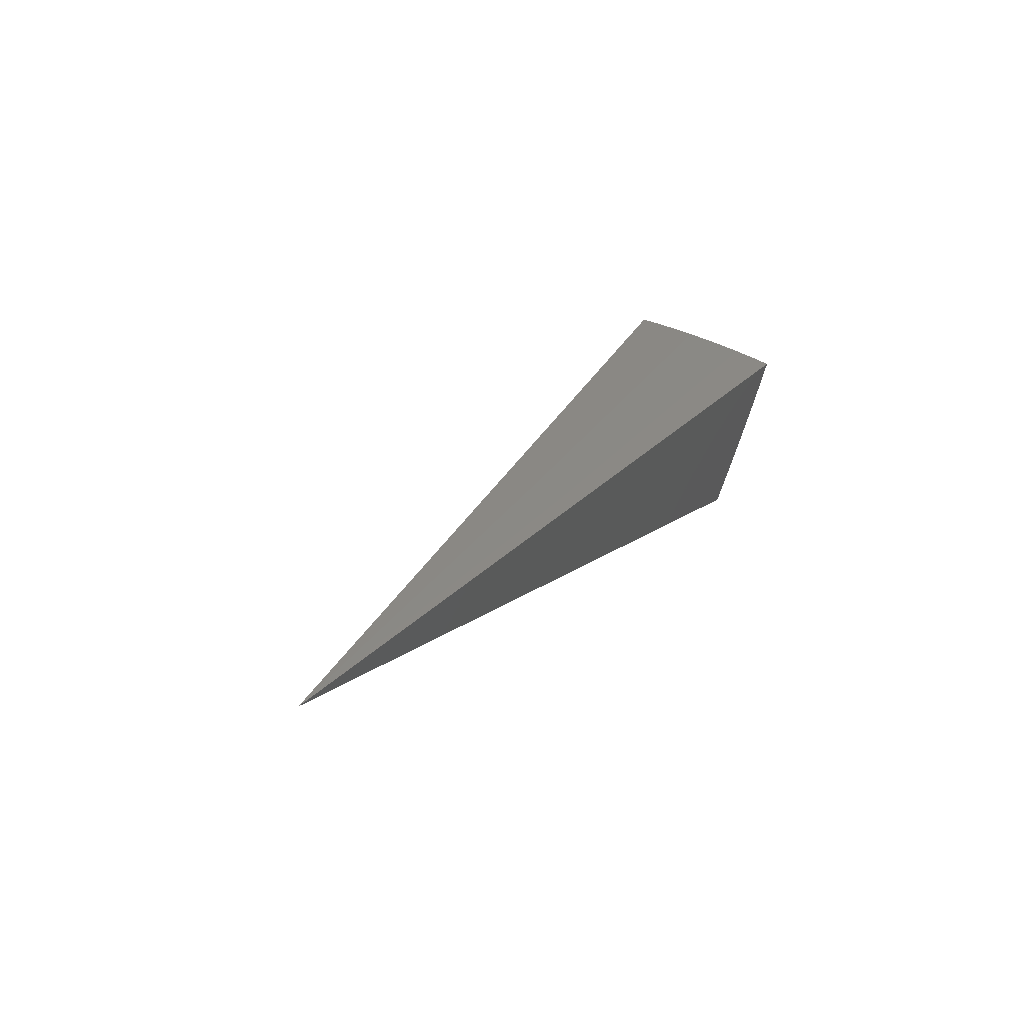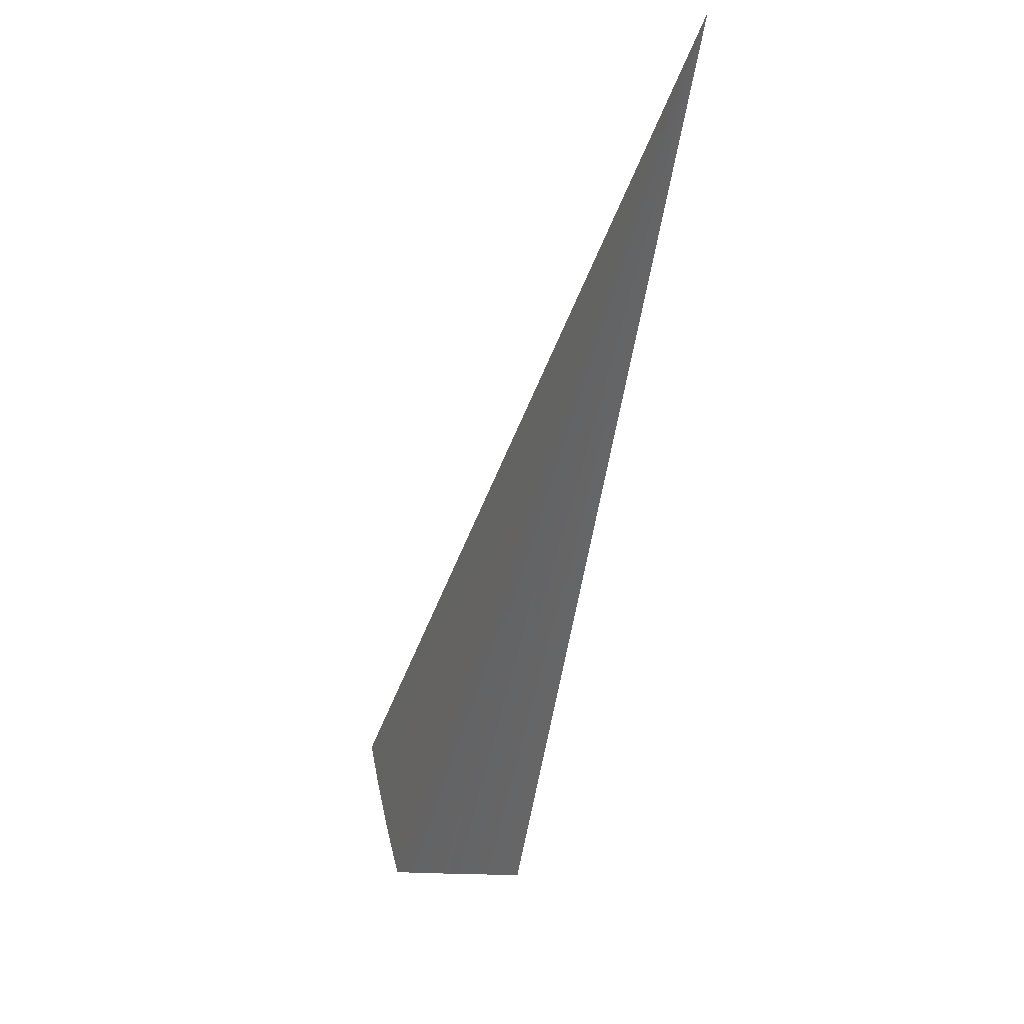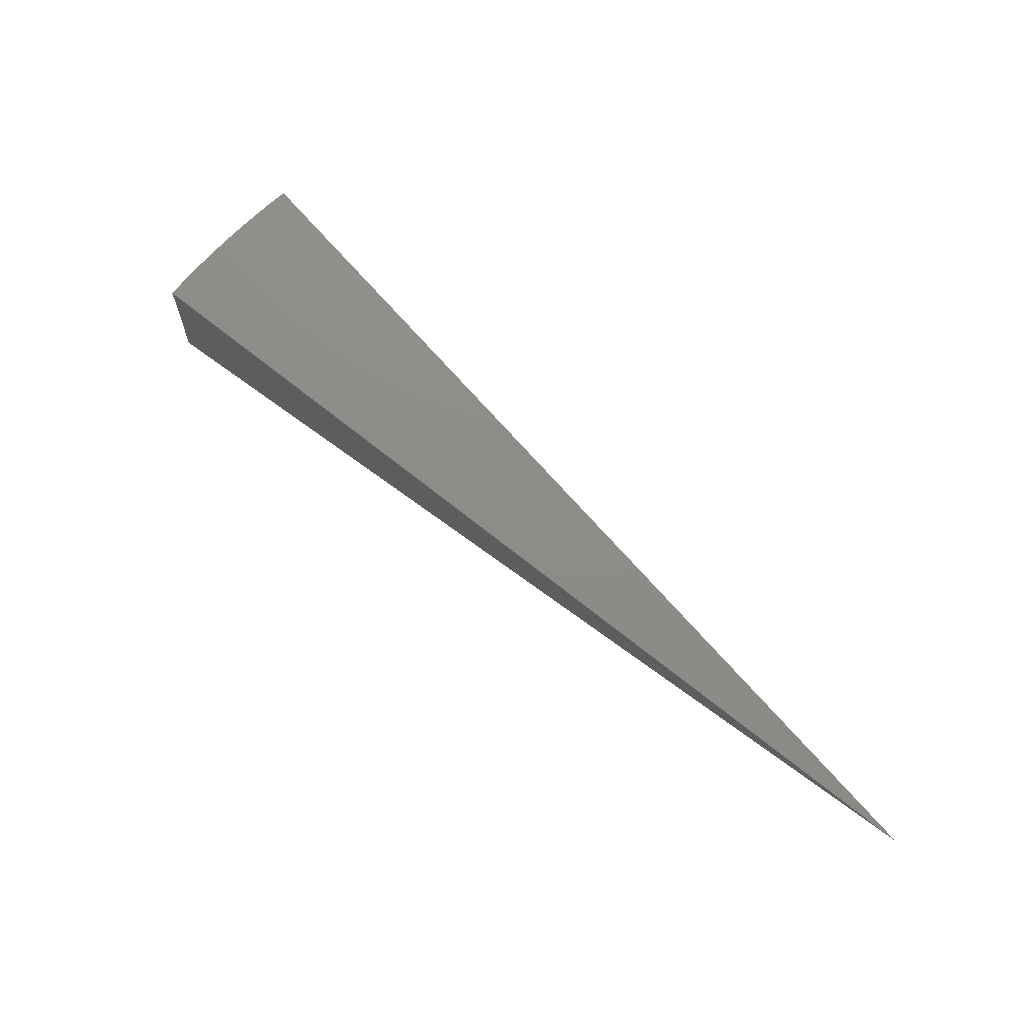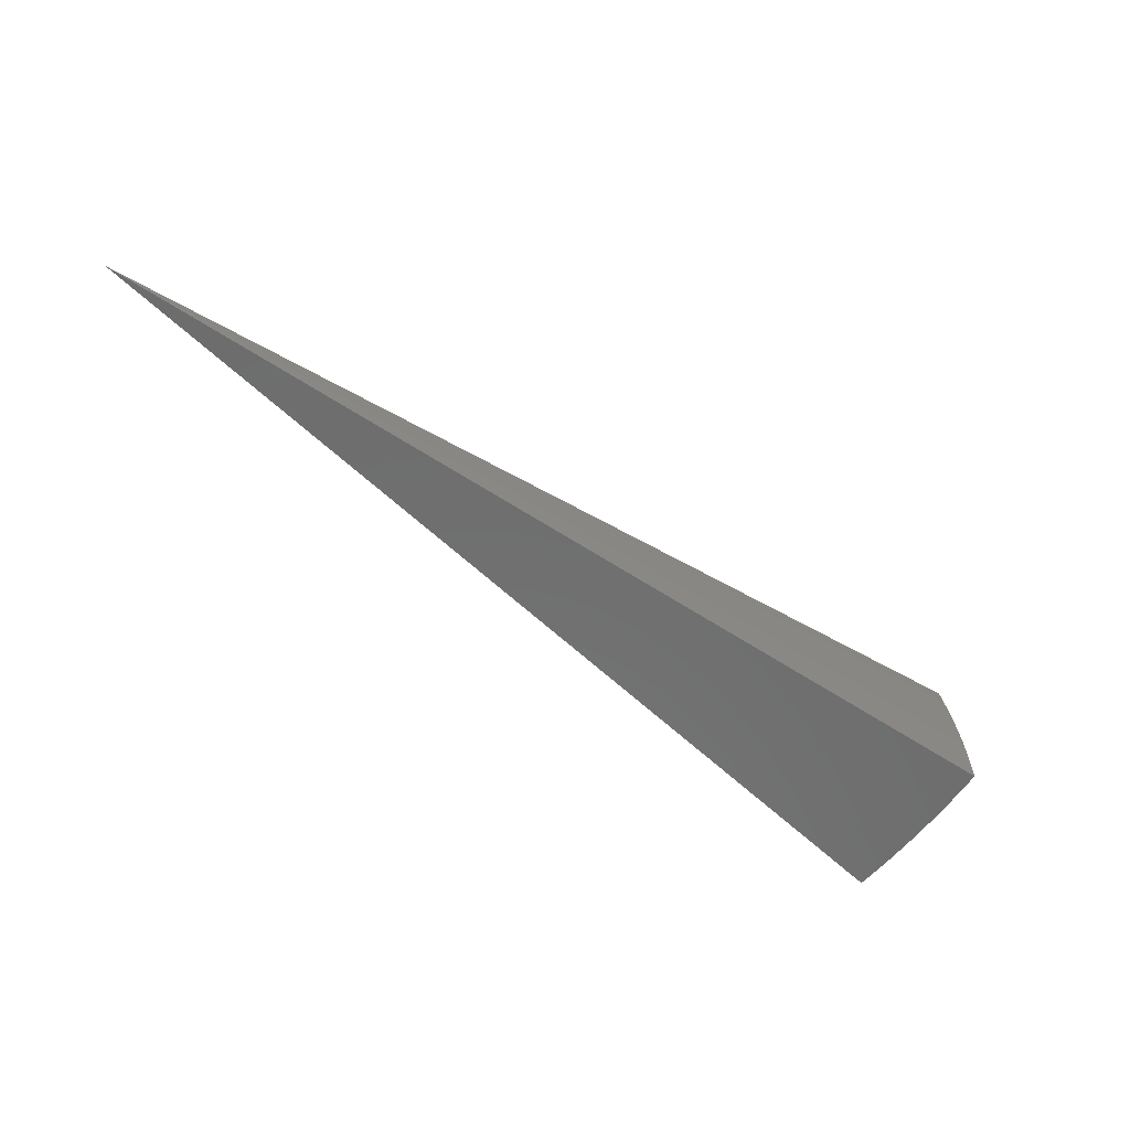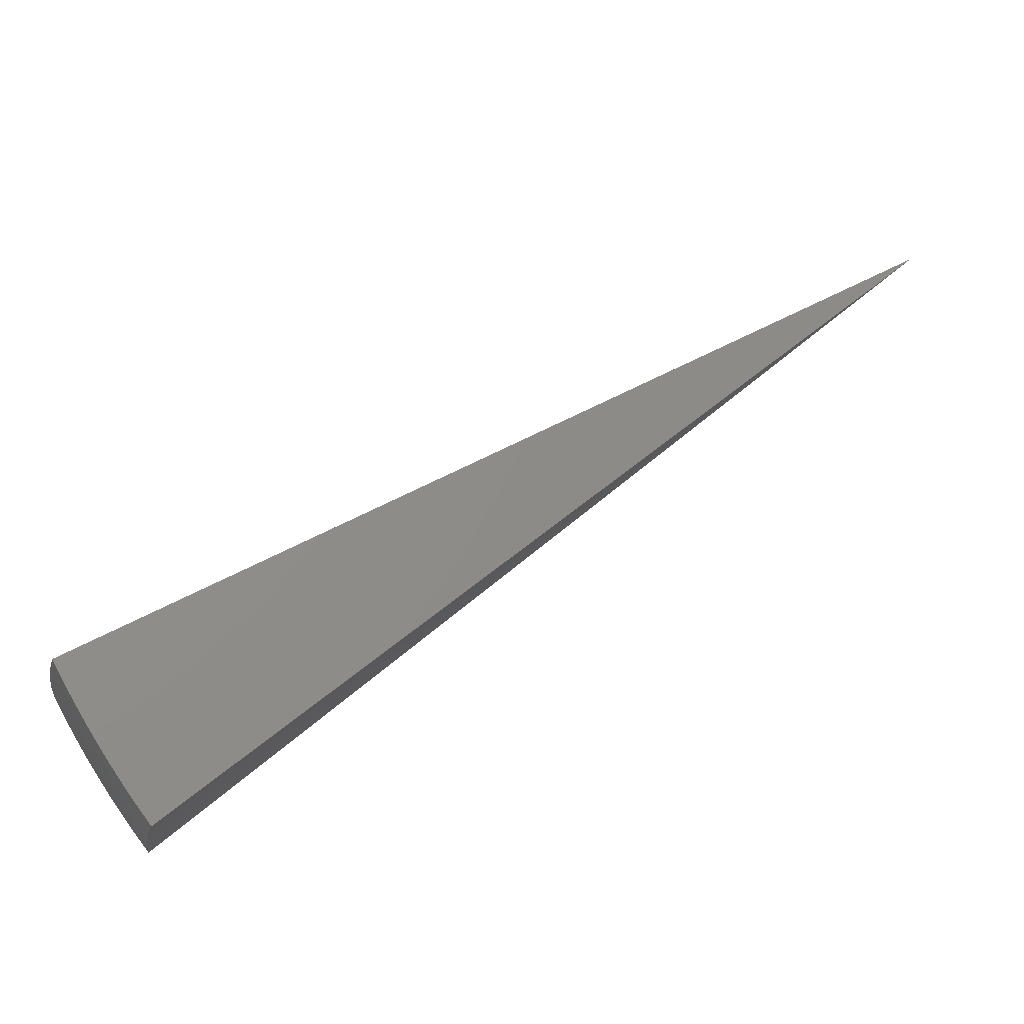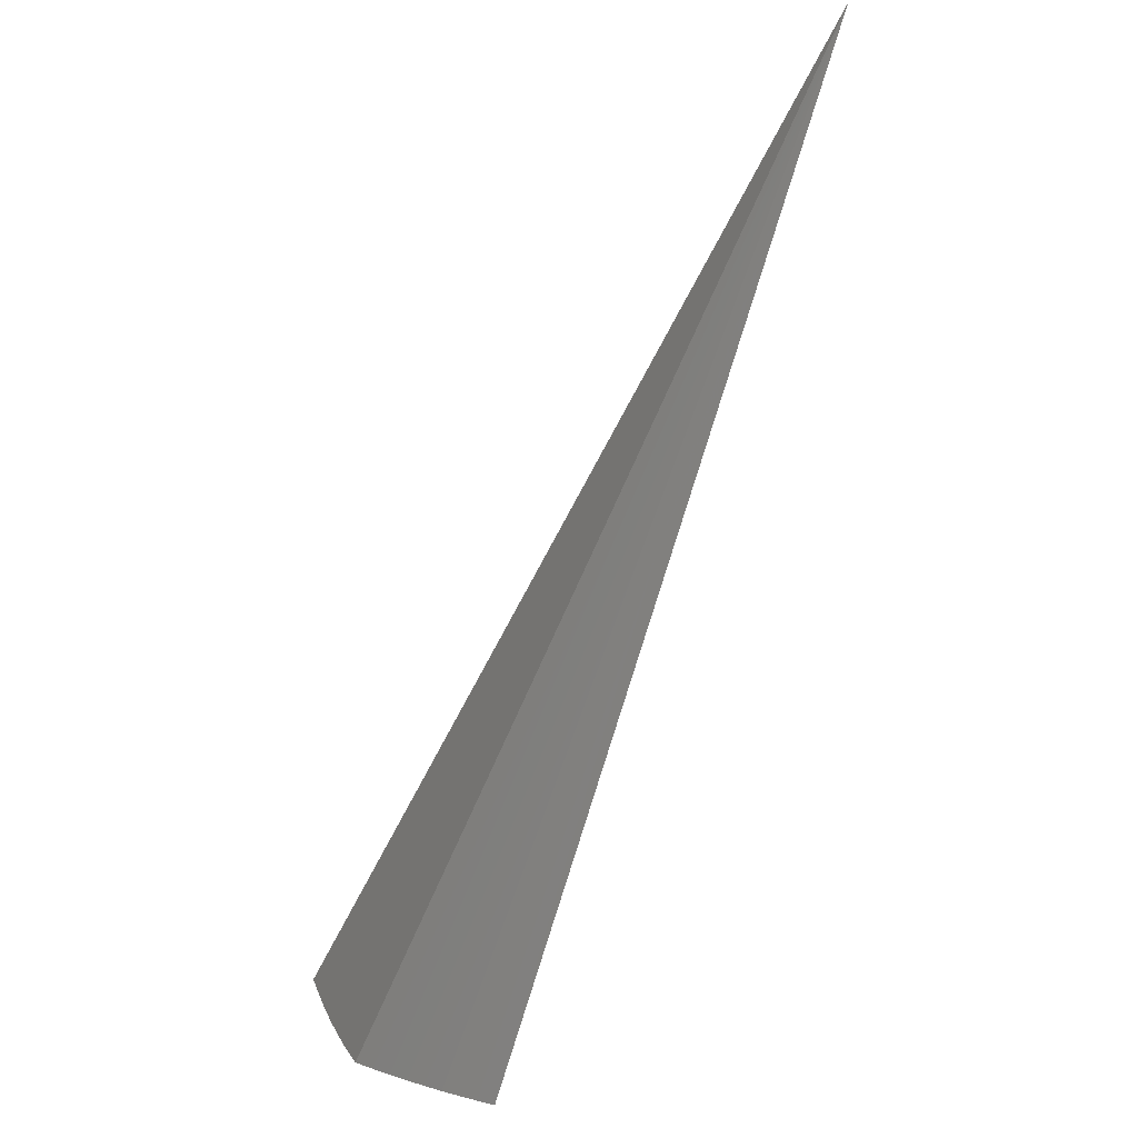
<metadata>
{"format":"stl","ext":"stl","renderer":"f3d","projection":"perspective","resolution":1024,"background":"white","views":[{"elev":54.2,"azim":-59.1,"up":"+Z"},{"elev":-13.6,"azim":-101.6,"up":"+Z"},{"elev":65.4,"azim":-102.6,"up":"+Y"},{"elev":-59.7,"azim":-4.0,"up":"+Y"},{"elev":-18.8,"azim":175.1,"up":"+Z"},{"elev":-46.0,"azim":-113.4,"up":"+Z"}]}
</metadata>
<code>
# stl→obj: 90 verts, 176 faces
v 8.458 1.491 -7.206
v -2.308e-14 0 1.776e-14
v 8.604 1.517 -7.013
v 8.747 1.542 -6.816
v 8.885 1.567 -6.617
v 9.019 1.59 -6.414
v 9.149 1.613 -6.209
v 9.275 1.635 -6.001
v 9.396 1.657 -5.79
v 9.512 1.677 -5.577
v 8.741 -2.543e-15 -7.016
v 8.592 -2.548e-15 -7.209
v 8.74 0.1851 -7.015
v 8.59 0.1874 -7.209
v 8.733 0.3717 -7.015
v 8.583 0.3747 -7.209
v 8.723 0.5598 -7.015
v 8.573 0.5618 -7.209
v 8.708 0.7492 -7.015
v 8.558 0.7487 -7.209
v 8.689 0.9397 -7.015
v 8.539 0.9351 -7.208
v 8.665 1.131 -7.015
v 8.516 1.121 -7.208
v 8.636 1.324 -7.015
v 8.489 1.307 -7.207
v 8.78 1.346 -6.817
v 8.92 1.367 -6.617
v 9.055 1.388 -6.414
v 9.185 1.408 -6.208
v 9.311 1.427 -6
v 9.433 1.446 -5.789
v 9.548 1.47 -5.577
v 9.579 1.261 -5.578
v 9.464 1.236 -5.789
v 9.605 1.052 -5.579
v 9.49 1.026 -5.789
v 9.626 0.8421 -5.579
v 9.511 0.8183 -5.789
v 9.643 0.6319 -5.579
v 9.527 0.6114 -5.789
v 9.655 0.4215 -5.58
v 9.539 0.406 -5.789
v 9.662 0.2108 -5.58
v 9.546 0.2022 -5.789
v 9.664 -2.786e-15 -5.58
v 9.546 -2.807e-15 -5.793
v 9.423 0.1996 -6
v 9.422 -2.769e-15 -6.004
v 9.295 0.1969 -6.208
v 9.295 -2.726e-15 -6.212
v 9.163 0.1941 -6.414
v 9.163 -2.68e-15 -6.418
v 9.026 0.1912 -6.617
v 9.026 -2.632e-15 -6.62
v 8.885 0.1882 -6.817
v 8.886 -2.586e-15 -6.819
v 8.879 0.3779 -6.817
v 8.868 0.5691 -6.817
v 8.853 0.7617 -6.817
v 8.833 0.9554 -6.817
v 8.809 1.15 -6.817
v 9.02 0.3839 -6.617
v 9.009 0.5782 -6.617
v 8.994 0.7738 -6.617
v 8.974 0.9705 -6.617
v 8.949 1.168 -6.617
v 9.157 0.3898 -6.414
v 9.146 0.5869 -6.414
v 9.13 0.7855 -6.414
v 9.11 0.9852 -6.414
v 9.085 1.186 -6.414
v 9.289 0.3954 -6.208
v 9.277 0.5954 -6.208
v 9.262 0.7968 -6.208
v 9.241 0.9994 -6.208
v 9.216 1.203 -6.208
v 9.416 0.4008 -6
v 9.405 0.6036 -6
v 9.389 0.8077 -6
v 9.368 1.013 -6
v 9.342 1.22 -6
v 4.829 0.1686 -2.79
v 4.82 0.3371 -2.79
v 4.806 0.5051 -2.79
v 4.785 0.6725 -2.79
v 4.254 0.5979 -3.605
v 4.272 0.449 -3.605
v 4.285 0.2997 -3.605
v 4.293 0.1499 -3.605
f 1 2 3
f 3 2 4
f 4 2 5
f 5 2 6
f 6 2 7
f 7 2 8
f 8 2 9
f 9 2 10
f 11 12 13
f 13 12 14
f 13 14 15
f 15 14 16
f 15 16 17
f 17 16 18
f 17 18 19
f 19 18 20
f 19 20 21
f 21 20 22
f 21 22 23
f 23 22 24
f 23 24 25
f 25 24 26
f 25 26 3
f 3 26 1
f 25 3 27
f 27 3 4
f 27 4 28
f 28 4 5
f 28 5 6
f 28 6 29
f 29 6 7
f 29 7 30
f 30 7 8
f 30 8 31
f 31 8 9
f 31 9 32
f 32 9 33
f 32 33 34
f 9 10 33
f 32 34 35
f 35 34 36
f 35 36 37
f 37 36 38
f 37 38 39
f 39 38 40
f 39 40 41
f 41 40 42
f 41 42 43
f 43 42 44
f 43 44 45
f 45 44 46
f 45 46 47
f 45 47 48
f 48 47 49
f 48 49 50
f 50 49 51
f 50 51 52
f 52 51 53
f 52 53 54
f 54 53 55
f 54 55 56
f 56 55 57
f 56 57 13
f 13 57 11
f 56 13 58
f 58 13 15
f 58 15 59
f 59 15 17
f 59 17 60
f 60 17 19
f 60 19 61
f 61 19 21
f 61 21 62
f 62 21 23
f 62 23 27
f 27 23 25
f 54 56 63
f 63 56 58
f 63 58 64
f 64 58 59
f 64 59 65
f 65 59 60
f 65 60 66
f 66 60 61
f 66 61 67
f 67 61 62
f 67 62 28
f 28 62 27
f 52 54 68
f 68 54 63
f 68 63 69
f 69 63 64
f 69 64 70
f 70 64 65
f 70 65 71
f 71 65 66
f 71 66 72
f 72 66 67
f 72 67 29
f 29 67 28
f 50 52 73
f 73 52 68
f 73 68 74
f 74 68 69
f 74 69 75
f 75 69 70
f 75 70 76
f 76 70 71
f 76 71 77
f 77 71 72
f 77 72 30
f 30 72 29
f 43 45 48
f 48 50 78
f 78 50 73
f 78 73 79
f 79 73 74
f 79 74 80
f 80 74 75
f 80 75 81
f 81 75 76
f 81 76 82
f 82 76 77
f 82 77 31
f 31 77 30
f 41 43 78
f 78 43 48
f 41 78 79
f 39 41 79
f 39 79 80
f 37 39 80
f 37 80 81
f 35 37 81
f 35 81 82
f 32 35 82
f 32 82 31
f 12 11 2
f 2 11 57
f 2 57 55
f 55 53 2
f 2 53 51
f 2 51 49
f 49 47 2
f 2 47 46
f 2 46 83
f 83 46 44
f 83 44 42
f 83 42 84
f 84 42 40
f 84 40 38
f 84 38 85
f 85 38 36
f 85 36 34
f 85 34 86
f 86 34 33
f 86 33 10
f 10 2 86
f 86 2 85
f 85 2 84
f 84 2 83
f 2 1 87
f 87 1 26
f 87 26 24
f 87 24 88
f 88 24 22
f 88 22 20
f 88 20 89
f 89 20 18
f 89 18 16
f 89 16 90
f 90 16 14
f 90 14 12
f 12 2 90
f 90 2 89
f 89 2 88
f 88 2 87

</code>
